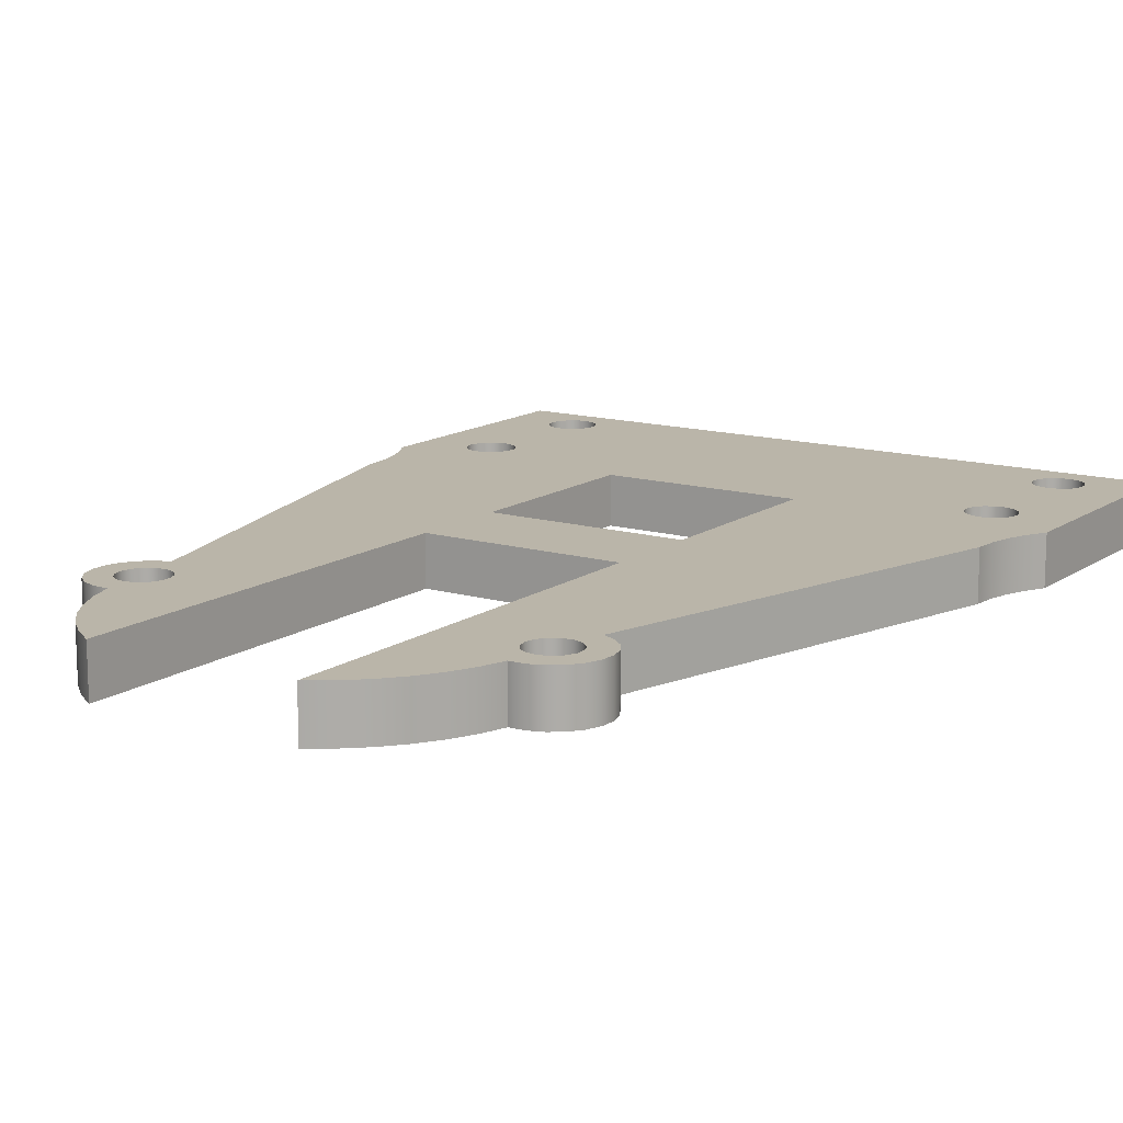
<metadata>
{"format":"obj","ext":"obj","renderer":"f3d","projection":"perspective","resolution":1024,"background":"white","views":[{"elev":13.5,"azim":33.5,"up":"+Z"}]}
</metadata>
<code>
v 3.835 4.21 0.1
v 3.839 4.189 0.1
v 3.851 4.172 0.1
v 3.869 4.162 0.1
v 3.89 4.16 0.1
v 3.91 4.166 0.1
v 3.925 4.18 0.1
v 3.934 4.199 0.1
v 3.934 4.22 0.1
v 3.925 4.239 0.1
v 3.91 4.253 0.1
v 3.89 4.259 0.1
v 3.869 4.257 0.1
v 3.851 4.247 0.1
v 3.839 4.23 0.1
v 3.835 4.21 0
v 3.839 4.23 0
v 3.851 4.247 0
v 3.869 4.257 0
v 3.89 4.259 0
v 3.91 4.253 0
v 3.925 4.239 0
v 3.934 4.22 0
v 3.934 4.199 0
v 3.925 4.18 0
v 3.91 4.166 0
v 3.89 4.16 0
v 3.869 4.162 0
v 3.851 4.172 0
v 3.839 4.189 0
v 3.835 4.21 0.1
v 3.835 4.21 0
v 2.735 4.21 0.1
v 2.739 4.189 0.1
v 2.751 4.172 0.1
v 2.769 4.162 0.1
v 2.79 4.16 0.1
v 2.81 4.166 0.1
v 2.825 4.18 0.1
v 2.834 4.199 0.1
v 2.834 4.22 0.1
v 2.825 4.239 0.1
v 2.81 4.253 0.1
v 2.79 4.259 0.1
v 2.769 4.257 0.1
v 2.751 4.247 0.1
v 2.739 4.23 0.1
v 2.735 4.21 0
v 2.739 4.23 0
v 2.751 4.247 0
v 2.769 4.257 0
v 2.79 4.259 0
v 2.81 4.253 0
v 2.825 4.239 0
v 2.834 4.22 0
v 2.834 4.199 0
v 2.825 4.18 0
v 2.81 4.166 0
v 2.79 4.16 0
v 2.769 4.162 0
v 2.751 4.172 0
v 2.739 4.189 0
v 2.735 4.21 0.1
v 2.735 4.21 0
v 3.535 3.71 0
v 3.135 3.71 0
v 3.135 3.71 0.1
v 3.535 3.71 0.1
v 3.535 4.11 0
v 3.535 3.71 0
v 3.535 3.71 0.1
v 3.535 4.11 0.1
v 3.135 4.11 0
v 3.535 4.11 0
v 3.535 4.11 0.1
v 3.135 4.11 0.1
v 3.135 3.71 0
v 3.135 4.11 0
v 3.135 4.11 0.1
v 3.135 3.71 0.1
v 2.735 4.51 0.1
v 2.739 4.489 0.1
v 2.751 4.472 0.1
v 2.769 4.462 0.1
v 2.79 4.46 0.1
v 2.81 4.466 0.1
v 2.825 4.48 0.1
v 2.834 4.499 0.1
v 2.834 4.52 0.1
v 2.825 4.539 0.1
v 2.81 4.553 0.1
v 2.79 4.559 0.1
v 2.769 4.557 0.1
v 2.751 4.547 0.1
v 2.739 4.53 0.1
v 2.735 4.51 0
v 2.739 4.53 0
v 2.751 4.547 0
v 2.769 4.557 0
v 2.79 4.559 0
v 2.81 4.553 0
v 2.825 4.539 0
v 2.834 4.52 0
v 2.834 4.499 0
v 2.825 4.48 0
v 2.81 4.466 0
v 2.79 4.46 0
v 2.769 4.462 0
v 2.751 4.472 0
v 2.739 4.489 0
v 2.735 4.51 0.1
v 2.735 4.51 0
v 2.885 3.01 0.1
v 2.889 2.989 0.1
v 2.901 2.972 0.1
v 2.919 2.962 0.1
v 2.94 2.96 0.1
v 2.96 2.966 0.1
v 2.975 2.98 0.1
v 2.984 2.999 0.1
v 2.984 3.02 0.1
v 2.975 3.039 0.1
v 2.96 3.053 0.1
v 2.94 3.059 0.1
v 2.919 3.057 0.1
v 2.901 3.047 0.1
v 2.889 3.03 0.1
v 2.885 3.01 0
v 2.889 3.03 0
v 2.901 3.047 0
v 2.919 3.057 0
v 2.94 3.059 0
v 2.96 3.053 0
v 2.975 3.039 0
v 2.984 3.02 0
v 2.984 2.999 0
v 2.975 2.98 0
v 2.96 2.966 0
v 2.94 2.96 0
v 2.919 2.962 0
v 2.901 2.972 0
v 2.889 2.989 0
v 2.885 3.01 0.1
v 2.885 3.01 0
v 3.835 4.51 0.1
v 3.839 4.489 0.1
v 3.851 4.472 0.1
v 3.869 4.462 0.1
v 3.89 4.46 0.1
v 3.91 4.466 0.1
v 3.925 4.48 0.1
v 3.934 4.499 0.1
v 3.934 4.52 0.1
v 3.925 4.539 0.1
v 3.91 4.553 0.1
v 3.89 4.559 0.1
v 3.869 4.557 0.1
v 3.851 4.547 0.1
v 3.839 4.53 0.1
v 3.835 4.51 0
v 3.839 4.53 0
v 3.851 4.547 0
v 3.869 4.557 0
v 3.89 4.559 0
v 3.91 4.553 0
v 3.925 4.539 0
v 3.934 4.52 0
v 3.934 4.499 0
v 3.925 4.48 0
v 3.91 4.466 0
v 3.89 4.46 0
v 3.869 4.462 0
v 3.851 4.472 0
v 3.839 4.489 0
v 3.835 4.51 0.1
v 3.835 4.51 0
v 3.685 3.01 0.1
v 3.689 2.989 0.1
v 3.701 2.972 0.1
v 3.719 2.962 0.1
v 3.74 2.96 0.1
v 3.76 2.966 0.1
v 3.775 2.98 0.1
v 3.784 2.999 0.1
v 3.784 3.02 0.1
v 3.775 3.039 0.1
v 3.76 3.053 0.1
v 3.74 3.059 0.1
v 3.719 3.057 0.1
v 3.701 3.047 0.1
v 3.689 3.03 0.1
v 3.685 3.01 0
v 3.689 3.03 0
v 3.701 3.047 0
v 3.719 3.057 0
v 3.74 3.059 0
v 3.76 3.053 0
v 3.775 3.039 0
v 3.784 3.02 0
v 3.784 2.999 0
v 3.775 2.98 0
v 3.76 2.966 0
v 3.74 2.96 0
v 3.719 2.962 0
v 3.701 2.972 0
v 3.689 2.989 0
v 3.685 3.01 0.1
v 3.685 3.01 0
v 2.685 3.943 0
v 2.909 3.106 0
v 2.909 3.106 0.1
v 2.685 3.943 0.1
v 2.635 4.11 0
v 2.656 4.071 0
v 2.672 4.03 0
v 2.682 3.987 0
v 2.685 3.943 0
v 2.685 3.943 0.1
v 2.682 3.987 0.1
v 2.672 4.03 0.1
v 2.656 4.071 0.1
v 2.635 4.11 0.1
v 2.635 4.61 0
v 2.635 4.11 0
v 2.635 4.11 0.1
v 2.635 4.61 0.1
v 4.035 4.61 0
v 2.635 4.61 0
v 2.635 4.61 0.1
v 4.035 4.61 0.1
v 4.035 4.11 0
v 4.035 4.61 0
v 4.035 4.61 0.1
v 4.035 4.11 0.1
v 3.985 3.943 0
v 3.988 3.987 0
v 3.997 4.03 0
v 4.013 4.071 0
v 4.035 4.11 0
v 4.035 4.11 0.1
v 4.013 4.071 0.1
v 3.997 4.03 0.1
v 3.988 3.987 0.1
v 3.985 3.943 0.1
v 3.761 3.106 0
v 3.985 3.943 0
v 3.985 3.943 0.1
v 3.761 3.106 0.1
v 3.722 2.91 0
v 3.752 2.911 0
v 3.78 2.921 0
v 3.805 2.938 0
v 3.823 2.962 0
v 3.833 2.99 0
v 3.834 3.02 0
v 3.826 3.049 0
v 3.811 3.075 0
v 3.788 3.094 0
v 3.761 3.106 0
v 3.761 3.106 0.1
v 3.788 3.094 0.1
v 3.811 3.075 0.1
v 3.826 3.049 0.1
v 3.834 3.02 0.1
v 3.833 2.99 0.1
v 3.823 2.962 0.1
v 3.805 2.938 0.1
v 3.78 2.921 0.1
v 3.752 2.911 0.1
v 3.722 2.91 0.1
v 3.535 2.663 0
v 3.579 2.693 0
v 3.619 2.728 0
v 3.653 2.768 0
v 3.683 2.812 0
v 3.706 2.86 0
v 3.722 2.91 0
v 3.722 2.91 0.1
v 3.706 2.86 0.1
v 3.683 2.812 0.1
v 3.653 2.768 0.1
v 3.619 2.728 0.1
v 3.579 2.693 0.1
v 3.535 2.663 0.1
v 3.535 3.51 0
v 3.535 2.663 0
v 3.535 2.663 0.1
v 3.535 3.51 0.1
v 3.135 3.51 0
v 3.535 3.51 0
v 3.535 3.51 0.1
v 3.135 3.51 0.1
v 3.135 2.663 0
v 3.135 3.51 0
v 3.135 3.51 0.1
v 3.135 2.663 0.1
v 2.947 2.91 0
v 2.964 2.86 0
v 2.987 2.812 0
v 3.016 2.768 0
v 3.051 2.728 0
v 3.091 2.693 0
v 3.135 2.663 0
v 3.135 2.663 0.1
v 3.091 2.693 0.1
v 3.051 2.728 0.1
v 3.016 2.768 0.1
v 2.987 2.812 0.1
v 2.964 2.86 0.1
v 2.947 2.91 0.1
v 2.909 3.106 0
v 2.881 3.094 0
v 2.859 3.075 0
v 2.843 3.049 0
v 2.835 3.02 0
v 2.837 2.99 0
v 2.847 2.962 0
v 2.865 2.938 0
v 2.889 2.921 0
v 2.917 2.911 0
v 2.947 2.91 0
v 2.947 2.91 0.1
v 2.917 2.911 0.1
v 2.889 2.921 0.1
v 2.865 2.938 0.1
v 2.847 2.962 0.1
v 2.837 2.99 0.1
v 2.835 3.02 0.1
v 2.843 3.049 0.1
v 2.859 3.075 0.1
v 2.881 3.094 0.1
v 2.909 3.106 0.1
v 3.685 3.01 0.1
v 3.689 3.03 0.1
v 3.701 3.047 0.1
v 3.719 3.057 0.1
v 3.74 3.059 0.1
v 3.76 3.053 0.1
v 3.775 3.039 0.1
v 3.784 3.02 0.1
v 3.784 2.999 0.1
v 3.775 2.98 0.1
v 3.76 2.966 0.1
v 3.74 2.96 0.1
v 3.719 2.962 0.1
v 3.701 2.972 0.1
v 3.689 2.989 0.1
v 3.835 4.51 0.1
v 3.839 4.53 0.1
v 3.851 4.547 0.1
v 3.869 4.557 0.1
v 3.89 4.559 0.1
v 3.91 4.553 0.1
v 3.925 4.539 0.1
v 3.934 4.52 0.1
v 3.934 4.499 0.1
v 3.925 4.48 0.1
v 3.91 4.466 0.1
v 3.89 4.46 0.1
v 3.869 4.462 0.1
v 3.851 4.472 0.1
v 3.839 4.489 0.1
v 2.885 3.01 0.1
v 2.889 3.03 0.1
v 2.901 3.047 0.1
v 2.919 3.057 0.1
v 2.94 3.059 0.1
v 2.96 3.053 0.1
v 2.975 3.039 0.1
v 2.984 3.02 0.1
v 2.984 2.999 0.1
v 2.975 2.98 0.1
v 2.96 2.966 0.1
v 2.94 2.96 0.1
v 2.919 2.962 0.1
v 2.901 2.972 0.1
v 2.889 2.989 0.1
v 2.735 4.51 0.1
v 2.739 4.53 0.1
v 2.751 4.547 0.1
v 2.769 4.557 0.1
v 2.79 4.559 0.1
v 2.81 4.553 0.1
v 2.825 4.539 0.1
v 2.834 4.52 0.1
v 2.834 4.499 0.1
v 2.825 4.48 0.1
v 2.81 4.466 0.1
v 2.79 4.46 0.1
v 2.769 4.462 0.1
v 2.751 4.472 0.1
v 2.739 4.489 0.1
v 3.135 3.71 0.1
v 3.135 4.11 0.1
v 3.535 4.11 0.1
v 3.535 3.71 0.1
v 2.735 4.21 0.1
v 2.739 4.23 0.1
v 2.751 4.247 0.1
v 2.769 4.257 0.1
v 2.79 4.259 0.1
v 2.81 4.253 0.1
v 2.825 4.239 0.1
v 2.834 4.22 0.1
v 2.834 4.199 0.1
v 2.825 4.18 0.1
v 2.81 4.166 0.1
v 2.79 4.16 0.1
v 2.769 4.162 0.1
v 2.751 4.172 0.1
v 2.739 4.189 0.1
v 3.835 4.21 0.1
v 3.839 4.23 0.1
v 3.851 4.247 0.1
v 3.869 4.257 0.1
v 3.89 4.259 0.1
v 3.91 4.253 0.1
v 3.925 4.239 0.1
v 3.934 4.22 0.1
v 3.934 4.199 0.1
v 3.925 4.18 0.1
v 3.91 4.166 0.1
v 3.89 4.16 0.1
v 3.869 4.162 0.1
v 3.851 4.172 0.1
v 3.839 4.189 0.1
v 2.909 3.106 0.1
v 2.881 3.094 0.1
v 2.859 3.075 0.1
v 2.843 3.049 0.1
v 2.835 3.02 0.1
v 2.837 2.99 0.1
v 2.847 2.962 0.1
v 2.865 2.938 0.1
v 2.889 2.921 0.1
v 2.917 2.911 0.1
v 2.947 2.91 0.1
v 2.964 2.86 0.1
v 2.987 2.812 0.1
v 3.016 2.768 0.1
v 3.051 2.728 0.1
v 3.091 2.693 0.1
v 3.135 2.663 0.1
v 3.135 3.51 0.1
v 3.535 3.51 0.1
v 3.535 2.663 0.1
v 3.579 2.693 0.1
v 3.619 2.728 0.1
v 3.653 2.768 0.1
v 3.683 2.812 0.1
v 3.706 2.86 0.1
v 3.722 2.91 0.1
v 3.752 2.911 0.1
v 3.78 2.921 0.1
v 3.805 2.938 0.1
v 3.823 2.962 0.1
v 3.833 2.99 0.1
v 3.834 3.02 0.1
v 3.826 3.049 0.1
v 3.811 3.075 0.1
v 3.788 3.094 0.1
v 3.761 3.106 0.1
v 3.985 3.943 0.1
v 3.988 3.987 0.1
v 3.997 4.03 0.1
v 4.013 4.071 0.1
v 4.035 4.11 0.1
v 4.035 4.61 0.1
v 2.635 4.61 0.1
v 2.635 4.11 0.1
v 2.656 4.071 0.1
v 2.672 4.03 0.1
v 2.682 3.987 0.1
v 2.685 3.943 0.1
v 3.685 3.01 0
v 3.689 2.989 0
v 3.701 2.972 0
v 3.719 2.962 0
v 3.74 2.96 0
v 3.76 2.966 0
v 3.775 2.98 0
v 3.784 2.999 0
v 3.784 3.02 0
v 3.775 3.039 0
v 3.76 3.053 0
v 3.74 3.059 0
v 3.719 3.057 0
v 3.701 3.047 0
v 3.689 3.03 0
v 3.835 4.51 0
v 3.839 4.489 0
v 3.851 4.472 0
v 3.869 4.462 0
v 3.89 4.46 0
v 3.91 4.466 0
v 3.925 4.48 0
v 3.934 4.499 0
v 3.934 4.52 0
v 3.925 4.539 0
v 3.91 4.553 0
v 3.89 4.559 0
v 3.869 4.557 0
v 3.851 4.547 0
v 3.839 4.53 0
v 2.885 3.01 0
v 2.889 2.989 0
v 2.901 2.972 0
v 2.919 2.962 0
v 2.94 2.96 0
v 2.96 2.966 0
v 2.975 2.98 0
v 2.984 2.999 0
v 2.984 3.02 0
v 2.975 3.039 0
v 2.96 3.053 0
v 2.94 3.059 0
v 2.919 3.057 0
v 2.901 3.047 0
v 2.889 3.03 0
v 2.735 4.51 0
v 2.739 4.489 0
v 2.751 4.472 0
v 2.769 4.462 0
v 2.79 4.46 0
v 2.81 4.466 0
v 2.825 4.48 0
v 2.834 4.499 0
v 2.834 4.52 0
v 2.825 4.539 0
v 2.81 4.553 0
v 2.79 4.559 0
v 2.769 4.557 0
v 2.751 4.547 0
v 2.739 4.53 0
v 3.135 4.11 0
v 3.135 3.71 0
v 3.535 3.71 0
v 3.535 4.11 0
v 2.735 4.21 0
v 2.739 4.189 0
v 2.751 4.172 0
v 2.769 4.162 0
v 2.79 4.16 0
v 2.81 4.166 0
v 2.825 4.18 0
v 2.834 4.199 0
v 2.834 4.22 0
v 2.825 4.239 0
v 2.81 4.253 0
v 2.79 4.259 0
v 2.769 4.257 0
v 2.751 4.247 0
v 2.739 4.23 0
v 3.835 4.21 0
v 3.839 4.189 0
v 3.851 4.172 0
v 3.869 4.162 0
v 3.89 4.16 0
v 3.91 4.166 0
v 3.925 4.18 0
v 3.934 4.199 0
v 3.934 4.22 0
v 3.925 4.239 0
v 3.91 4.253 0
v 3.89 4.259 0
v 3.869 4.257 0
v 3.851 4.247 0
v 3.839 4.23 0
v 2.947 2.91 0
v 2.917 2.911 0
v 2.889 2.921 0
v 2.865 2.938 0
v 2.847 2.962 0
v 2.837 2.99 0
v 2.835 3.02 0
v 2.843 3.049 0
v 2.859 3.075 0
v 2.881 3.094 0
v 2.909 3.106 0
v 2.685 3.943 0
v 2.682 3.987 0
v 2.672 4.03 0
v 2.656 4.071 0
v 2.635 4.11 0
v 2.635 4.61 0
v 4.035 4.61 0
v 4.035 4.11 0
v 4.013 4.071 0
v 3.997 4.03 0
v 3.988 3.987 0
v 3.985 3.943 0
v 3.761 3.106 0
v 3.788 3.094 0
v 3.811 3.075 0
v 3.826 3.049 0
v 3.834 3.02 0
v 3.833 2.99 0
v 3.823 2.962 0
v 3.805 2.938 0
v 3.78 2.921 0
v 3.752 2.911 0
v 3.722 2.91 0
v 3.706 2.86 0
v 3.683 2.812 0
v 3.653 2.768 0
v 3.619 2.728 0
v 3.579 2.693 0
v 3.535 2.663 0
v 3.535 3.51 0
v 3.135 3.51 0
v 3.135 2.663 0
v 3.091 2.693 0
v 3.051 2.728 0
v 3.016 2.768 0
v 2.987 2.812 0
v 2.964 2.86 0
g 0746bd4a-e308-11ea-89f4-54bf646e7e1f
f 2 30 1
f 1 30 32
f 31 16 15
f 15 16 17
f 15 17 14
f 14 17 18
f 14 18 13
f 13 18 19
f 13 19 12
f 12 19 20
f 12 20 11
f 11 20 21
f 11 21 10
f 10 21 22
f 10 22 9
f 9 22 23
f 9 23 8
f 8 23 24
f 8 24 7
f 7 24 25
f 7 25 6
f 6 25 26
f 6 26 5
f 5 26 27
f 5 27 4
f 4 27 28
f 4 28 3
f 3 28 29
f 3 29 2
f 2 29 30
g 07527c62-e308-11ea-a323-54bf646e7e1f
f 34 62 33
f 33 62 64
f 63 48 47
f 47 48 49
f 47 49 46
f 46 49 50
f 46 50 45
f 45 50 51
f 45 51 44
f 44 51 52
f 44 52 43
f 43 52 53
f 43 53 42
f 42 53 54
f 42 54 41
f 41 54 55
f 41 55 40
f 40 55 56
f 40 56 39
f 39 56 57
f 39 57 38
f 38 57 58
f 38 58 37
f 37 58 59
f 37 59 36
f 36 59 60
f 36 60 35
f 35 60 61
f 35 61 34
f 34 61 62
g 075ded74-e308-11ea-acb8-54bf646e7e1f
f 65 66 68
f 68 66 67
g 0769ac80-e308-11ea-bf77-54bf646e7e1f
f 69 70 72
f 72 70 71
g 0775449c-e308-11ea-9243-54bf646e7e1f
f 73 74 76
f 76 74 75
g 0780b5c8-e308-11ea-8a87-54bf646e7e1f
f 77 78 80
f 80 78 79
g 078c26d2-e308-11ea-afa6-54bf646e7e1f
f 82 110 81
f 81 110 112
f 111 96 95
f 95 96 97
f 95 97 94
f 94 97 98
f 94 98 93
f 93 98 99
f 93 99 92
f 92 99 100
f 92 100 91
f 91 100 101
f 91 101 90
f 90 101 102
f 90 102 89
f 89 102 103
f 89 103 88
f 88 103 104
f 88 104 87
f 87 104 105
f 87 105 86
f 86 105 106
f 86 106 85
f 85 106 107
f 85 107 84
f 84 107 108
f 84 108 83
f 83 108 109
f 83 109 82
f 82 109 110
g 0797e600-e308-11ea-8984-54bf646e7e1f
f 114 142 113
f 113 142 144
f 143 128 127
f 127 128 129
f 127 129 126
f 126 129 130
f 126 130 125
f 125 130 131
f 125 131 124
f 124 131 132
f 124 132 123
f 123 132 133
f 123 133 122
f 122 133 134
f 122 134 121
f 121 134 135
f 121 135 120
f 120 135 136
f 120 136 119
f 119 136 137
f 119 137 118
f 118 137 138
f 118 138 117
f 117 138 139
f 117 139 116
f 116 139 140
f 116 140 115
f 115 140 141
f 115 141 114
f 114 141 142
g 07a33002-e308-11ea-9b9d-54bf646e7e1f
f 146 174 145
f 145 174 176
f 175 160 159
f 159 160 161
f 159 161 158
f 158 161 162
f 158 162 157
f 157 162 163
f 157 163 156
f 156 163 164
f 156 164 155
f 155 164 165
f 155 165 154
f 154 165 166
f 154 166 153
f 153 166 167
f 153 167 152
f 152 167 168
f 152 168 151
f 151 168 169
f 151 169 150
f 150 169 170
f 150 170 149
f 149 170 171
f 149 171 148
f 148 171 172
f 148 172 147
f 147 172 173
f 147 173 146
f 146 173 174
g 07aea108-e308-11ea-9185-54bf646e7e1f
f 178 206 177
f 177 206 208
f 207 192 191
f 191 192 193
f 191 193 190
f 190 193 194
f 190 194 189
f 189 194 195
f 189 195 188
f 188 195 196
f 188 196 187
f 187 196 197
f 187 197 186
f 186 197 198
f 186 198 185
f 185 198 199
f 185 199 184
f 184 199 200
f 184 200 183
f 183 200 201
f 183 201 182
f 182 201 202
f 182 202 181
f 181 202 203
f 181 203 180
f 180 203 204
f 180 204 179
f 179 204 205
f 179 205 178
f 178 205 206
g 07baae54-e308-11ea-a1c5-54bf646e7e1f
f 209 210 212
f 212 210 211
g 07c66d82-e308-11ea-ad91-54bf646e7e1f
f 222 213 221
f 221 213 214
f 221 214 220
f 220 214 215
f 220 215 219
f 219 215 216
f 219 216 218
f 218 216 217
g 07f28452-e308-11ea-9488-54bf646e7e1f
f 223 224 226
f 226 224 225
g 07ff0698-e308-11ea-ac2c-54bf646e7e1f
f 227 228 230
f 230 228 229
g 080aecc8-e308-11ea-990d-54bf646e7e1f
f 231 232 234
f 234 232 233
g 08172124-e308-11ea-9f40-54bf646e7e1f
f 244 235 243
f 243 235 236
f 243 236 242
f 242 236 237
f 242 237 241
f 241 237 238
f 241 238 240
f 240 238 239
g 0822e04c-e308-11ea-ae8b-54bf646e7e1f
f 245 246 248
f 248 246 247
g 082ec680-e308-11ea-977f-54bf646e7e1f
f 270 249 269
f 269 249 250
f 269 250 268
f 268 250 251
f 268 251 267
f 267 251 252
f 267 252 266
f 266 252 253
f 266 253 265
f 265 253 254
f 265 254 264
f 264 254 255
f 264 255 263
f 263 255 256
f 263 256 262
f 262 256 257
f 262 257 261
f 261 257 258
f 261 258 260
f 260 258 259
g 083ad3d0-e308-11ea-8f62-54bf646e7e1f
f 284 271 283
f 283 271 272
f 283 272 282
f 282 272 273
f 282 273 281
f 281 273 274
f 281 274 280
f 280 274 275
f 280 275 279
f 279 275 276
f 279 276 278
f 278 276 277
g 084692f8-e308-11ea-8c38-54bf646e7e1f
f 285 286 288
f 288 286 287
g 0852792e-e308-11ea-86e3-54bf646e7e1f
f 289 290 292
f 292 290 291
g 085e3840-e308-11ea-9b4c-54bf646e7e1f
f 293 294 296
f 296 294 295
g 086a1e7e-e308-11ea-b17e-54bf646e7e1f
f 310 297 309
f 309 297 298
f 309 298 308
f 308 298 299
f 308 299 307
f 307 299 300
f 307 300 306
f 306 300 301
f 306 301 305
f 305 301 302
f 305 302 304
f 304 302 303
g 0875b6b4-e308-11ea-a70e-54bf646e7e1f
f 332 311 331
f 331 311 312
f 331 312 330
f 330 312 313
f 330 313 329
f 329 313 314
f 329 314 328
f 328 314 315
f 328 315 327
f 327 315 316
f 327 316 326
f 326 316 317
f 326 317 325
f 325 317 318
f 325 318 324
f 324 318 319
f 324 319 323
f 323 319 320
f 323 320 322
f 322 320 321
g 089f8380-e308-11ea-b065-54bf646e7e1f
f 334 445 333
f 333 445 446
f 333 446 447
f 334 335 445
f 445 335 462
f 445 462 463
f 335 336 462
f 462 336 337
f 462 337 338
f 462 338 461
f 461 338 339
f 461 339 460
f 460 339 459
f 459 339 340
f 459 340 458
f 458 340 341
f 458 341 457
f 457 341 456
f 456 341 342
f 456 342 455
f 455 342 343
f 455 343 454
f 454 343 453
f 453 343 344
f 453 344 452
f 452 344 345
f 452 345 346
f 452 346 451
f 451 346 347
f 451 347 450
f 450 347 449
f 449 347 448
f 448 347 447
f 447 347 333
f 349 385 348
f 348 385 395
f 348 395 362
f 362 395 413
f 362 413 361
f 361 413 414
f 361 414 360
f 360 414 415
f 360 415 359
f 359 415 416
f 359 416 417
f 385 349 384
f 384 349 350
f 384 350 383
f 383 350 351
f 383 351 382
f 382 351 468
f 382 468 469
f 351 352 468
f 468 352 353
f 468 353 354
f 354 355 468
f 468 355 356
f 468 356 357
f 358 418 357
f 357 418 467
f 357 467 468
f 418 358 417
f 417 358 359
f 364 430 363
f 363 430 431
f 363 431 432
f 430 364 429
f 429 364 365
f 429 365 428
f 428 365 366
f 428 366 427
f 427 366 367
f 427 367 368
f 427 368 444
f 444 368 369
f 444 369 370
f 444 370 443
f 443 370 371
f 443 371 442
f 442 371 441
f 441 371 440
f 440 371 439
f 439 371 372
f 439 372 438
f 438 372 437
f 437 372 373
f 437 373 374
f 437 374 436
f 436 374 375
f 436 375 435
f 435 375 376
f 435 376 434
f 434 376 377
f 434 377 433
f 433 377 432
f 432 377 363
f 392 378 469
f 469 378 379
f 469 379 380
f 380 381 469
f 469 381 382
f 395 385 394
f 394 385 386
f 394 386 387
f 394 387 403
f 403 387 388
f 403 388 402
f 402 388 389
f 402 389 401
f 401 389 400
f 400 389 390
f 400 390 399
f 399 390 391
f 399 391 392
f 394 407 393
f 393 407 474
f 393 474 444
f 444 474 427
f 396 425 395
f 395 425 426
f 395 426 412
f 393 445 396
f 396 445 463
f 396 463 425
f 425 463 424
f 424 463 464
f 424 464 423
f 423 464 465
f 423 465 422
f 422 465 466
f 422 466 421
f 421 466 467
f 421 467 420
f 420 467 419
f 419 467 418
f 411 397 470
f 470 397 398
f 470 398 392
f 392 398 399
f 403 404 394
f 394 404 405
f 394 405 406
f 406 407 394
f 474 407 473
f 473 407 408
f 473 408 472
f 472 408 409
f 472 409 471
f 471 409 410
f 471 410 470
f 470 410 411
f 412 413 395
f 444 445 393
f 469 470 392
g 08abdedc-e308-11ea-9756-54bf646e7e1f
f 476 607 475
f 475 607 608
f 475 608 609
f 477 603 476
f 476 603 604
f 476 604 605
f 603 477 602
f 602 477 478
f 602 478 479
f 602 479 601
f 601 479 480
f 601 480 600
f 600 480 599
f 599 480 481
f 599 481 598
f 598 481 482
f 598 482 597
f 597 482 596
f 596 482 483
f 596 483 595
f 595 483 484
f 595 484 594
f 594 484 593
f 593 484 485
f 593 485 592
f 592 485 486
f 592 486 487
f 487 488 592
f 592 488 609
f 592 609 591
f 591 609 537
f 591 537 556
f 556 537 538
f 556 538 555
f 555 538 554
f 554 538 568
f 568 538 491
f 568 491 492
f 488 489 609
f 609 489 475
f 491 538 490
f 490 538 528
f 490 528 504
f 504 528 529
f 504 529 503
f 503 529 530
f 503 530 502
f 502 530 531
f 502 531 586
f 586 531 585
f 585 531 532
f 585 532 533
f 568 492 567
f 567 492 493
f 567 493 566
f 566 493 494
f 566 494 565
f 565 494 564
f 564 494 495
f 564 495 563
f 563 495 496
f 563 496 587
f 587 496 586
f 586 496 497
f 586 497 498
f 498 499 586
f 586 499 500
f 586 500 501
f 501 502 586
f 506 574 505
f 505 574 575
f 505 575 576
f 507 572 506
f 506 572 573
f 506 573 574
f 572 507 571
f 571 507 508
f 571 508 570
f 570 508 509
f 570 509 569
f 569 509 510
f 569 510 511
f 512 615 511
f 511 615 616
f 511 616 569
f 513 611 512
f 512 611 612
f 512 612 613
f 611 513 610
f 610 513 514
f 610 514 515
f 610 515 579
f 579 515 516
f 579 516 517
f 579 517 578
f 578 517 518
f 578 518 577
f 577 518 519
f 577 519 576
f 576 519 505
f 534 520 585
f 585 520 521
f 585 521 584
f 584 521 553
f 584 553 539
f 553 521 552
f 552 521 522
f 552 522 523
f 552 523 551
f 551 523 524
f 551 524 550
f 550 524 549
f 549 524 525
f 549 525 548
f 548 525 526
f 548 526 535
f 535 526 527
f 535 527 528
f 533 534 585
f 536 544 535
f 535 544 545
f 535 545 546
f 537 610 536
f 536 610 580
f 536 580 544
f 544 580 581
f 544 581 543
f 543 581 582
f 543 582 542
f 542 582 583
f 542 583 541
f 541 583 584
f 541 584 540
f 540 584 539
f 538 535 528
f 546 547 535
f 535 547 548
f 556 557 591
f 591 557 590
f 590 557 558
f 590 558 589
f 589 558 559
f 589 559 588
f 588 559 560
f 588 560 587
f 587 560 561
f 587 561 562
f 562 563 587
f 579 580 610
f 605 606 476
f 476 606 607
f 609 610 537
f 613 614 512
f 512 614 615

</code>
